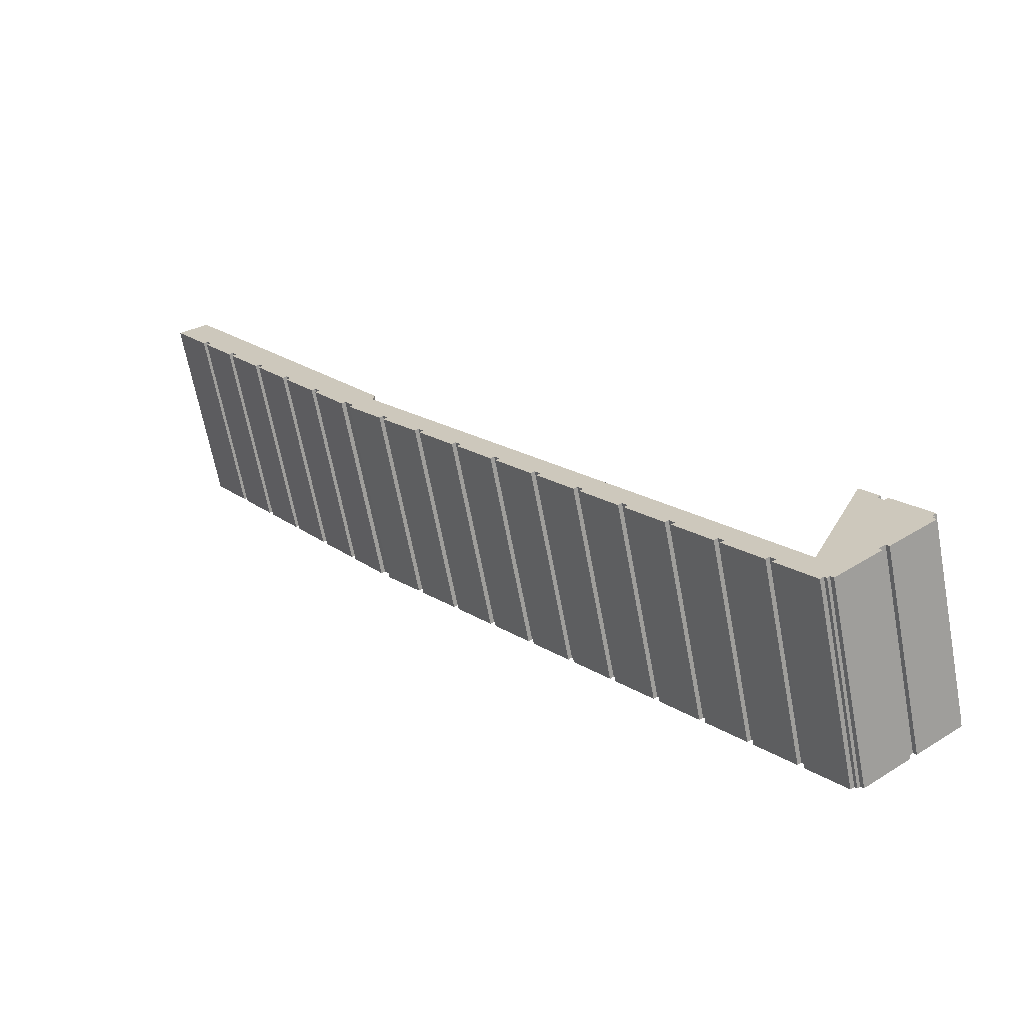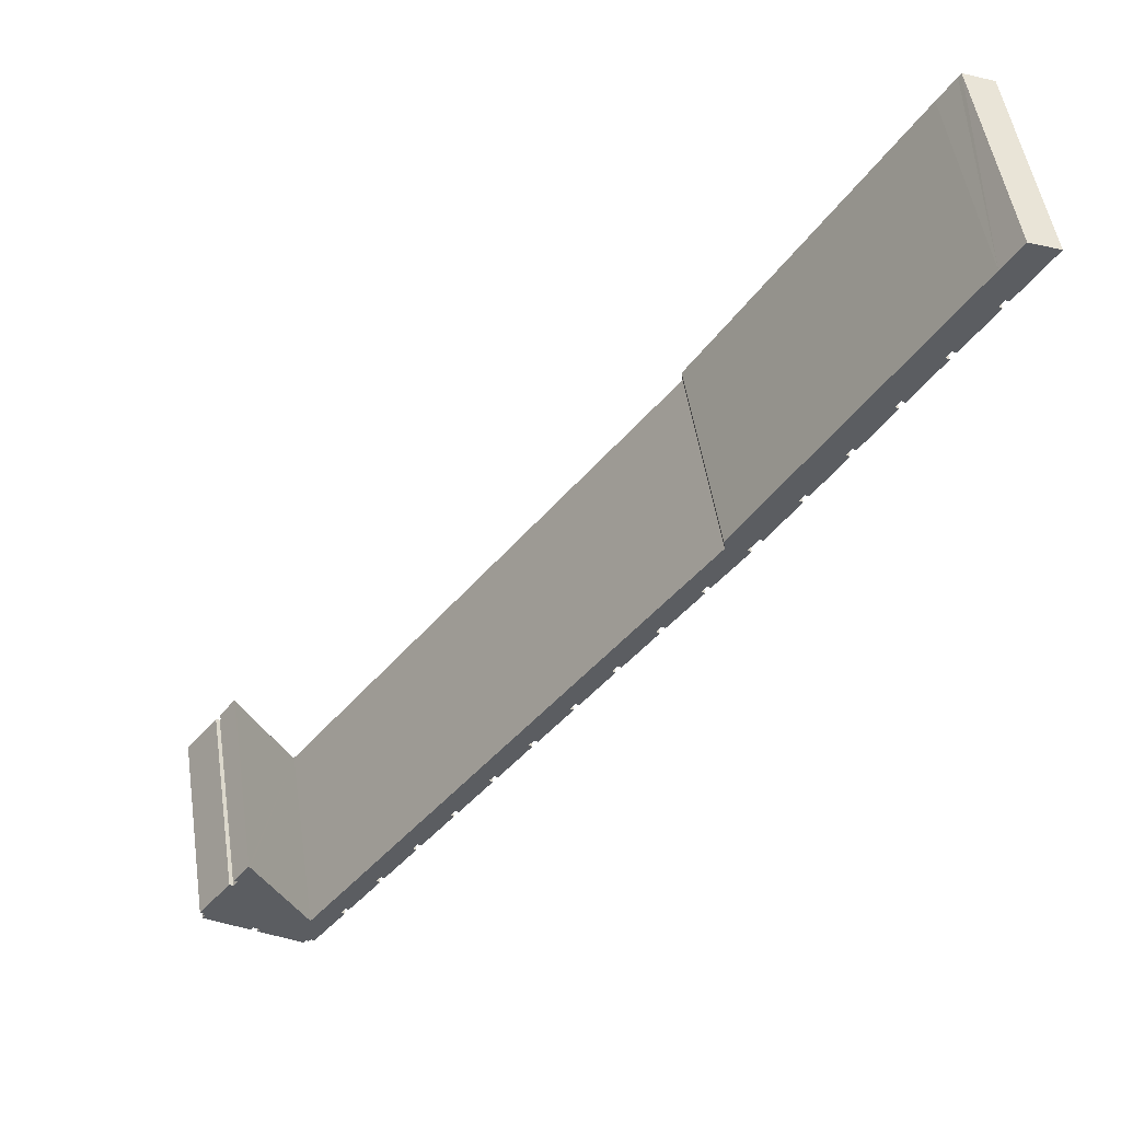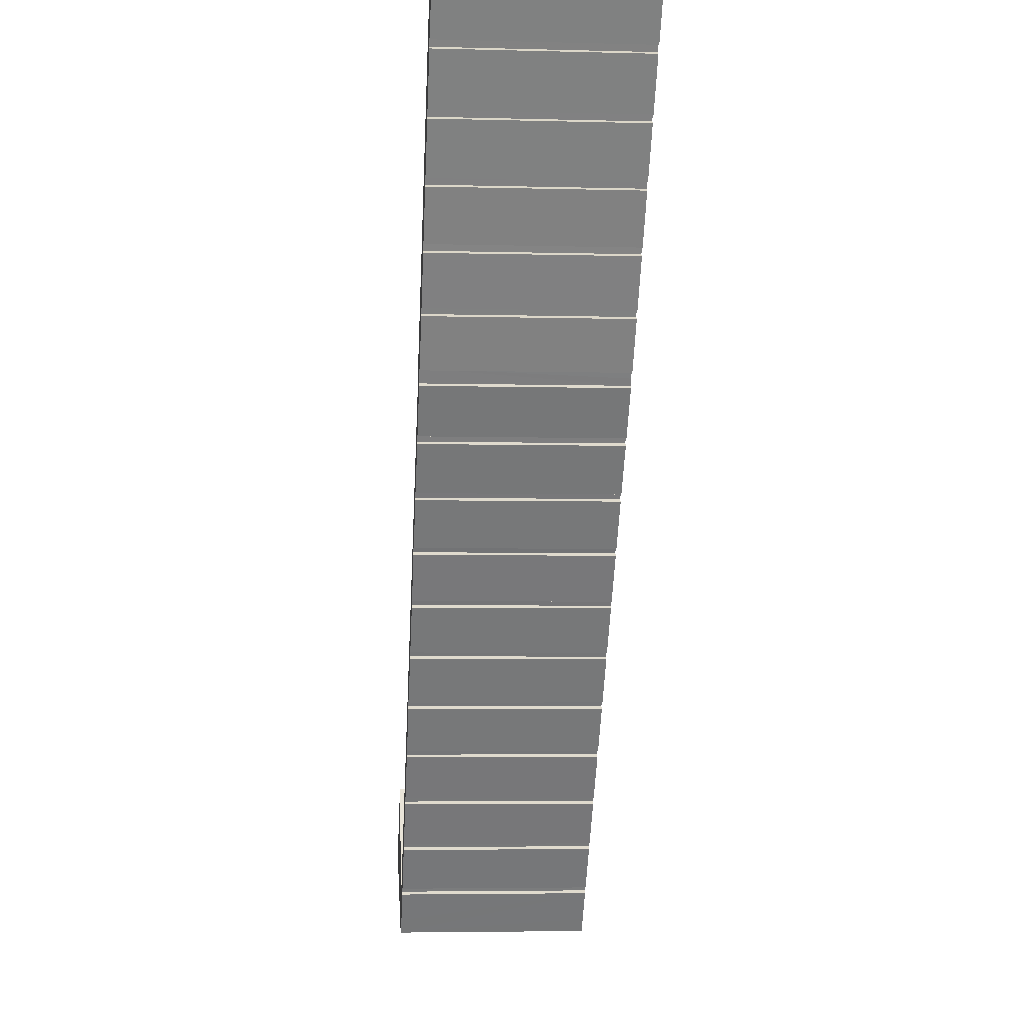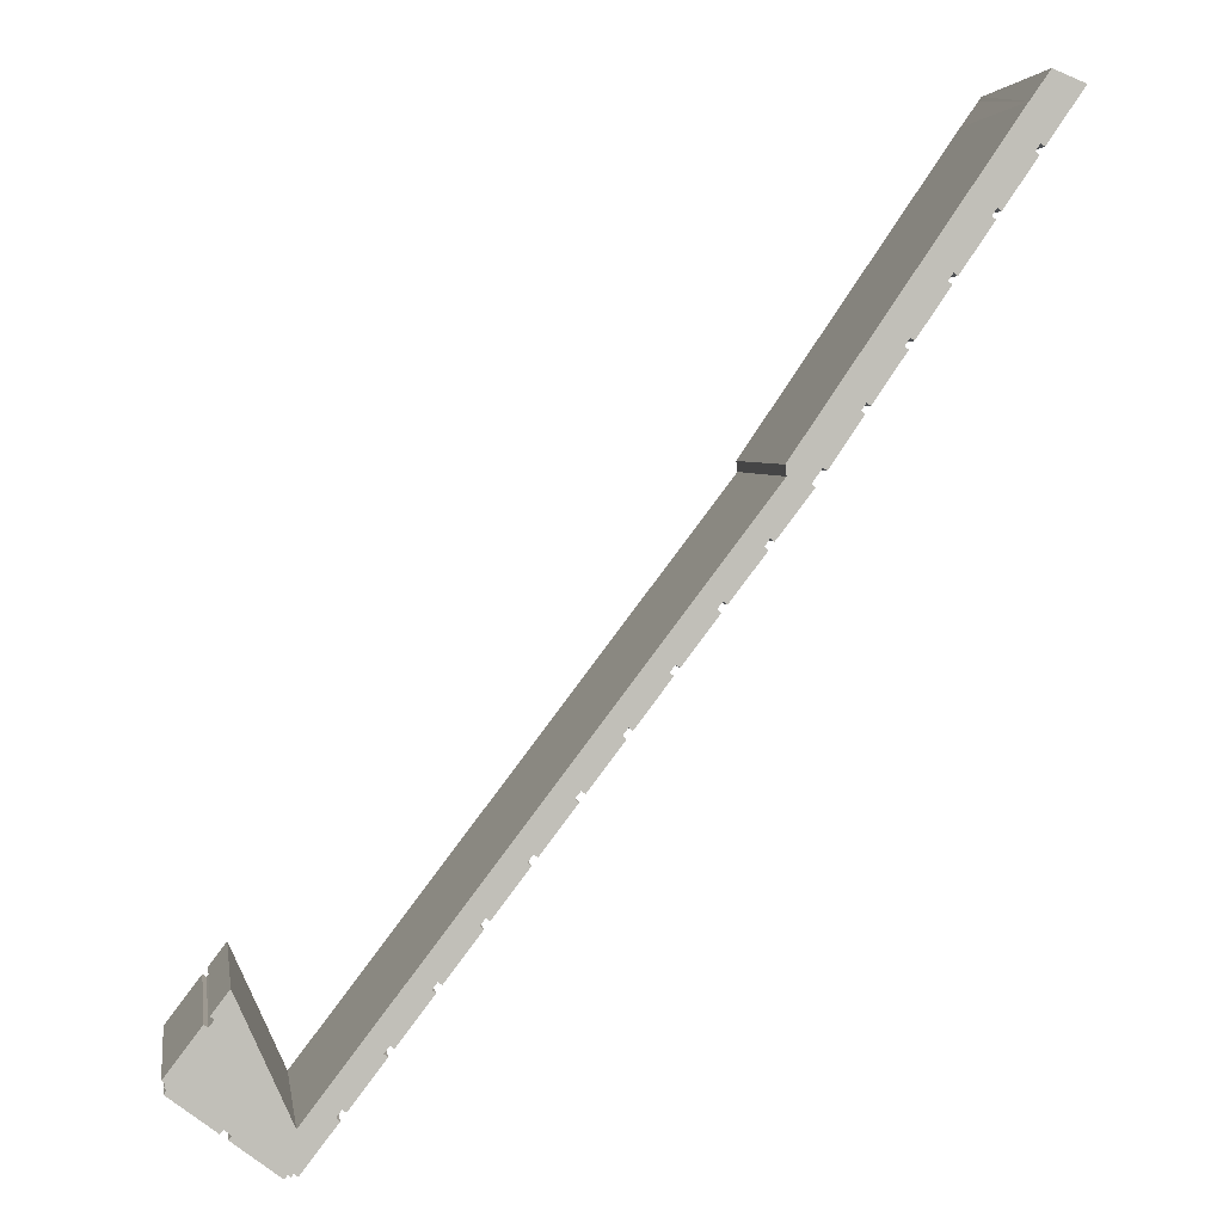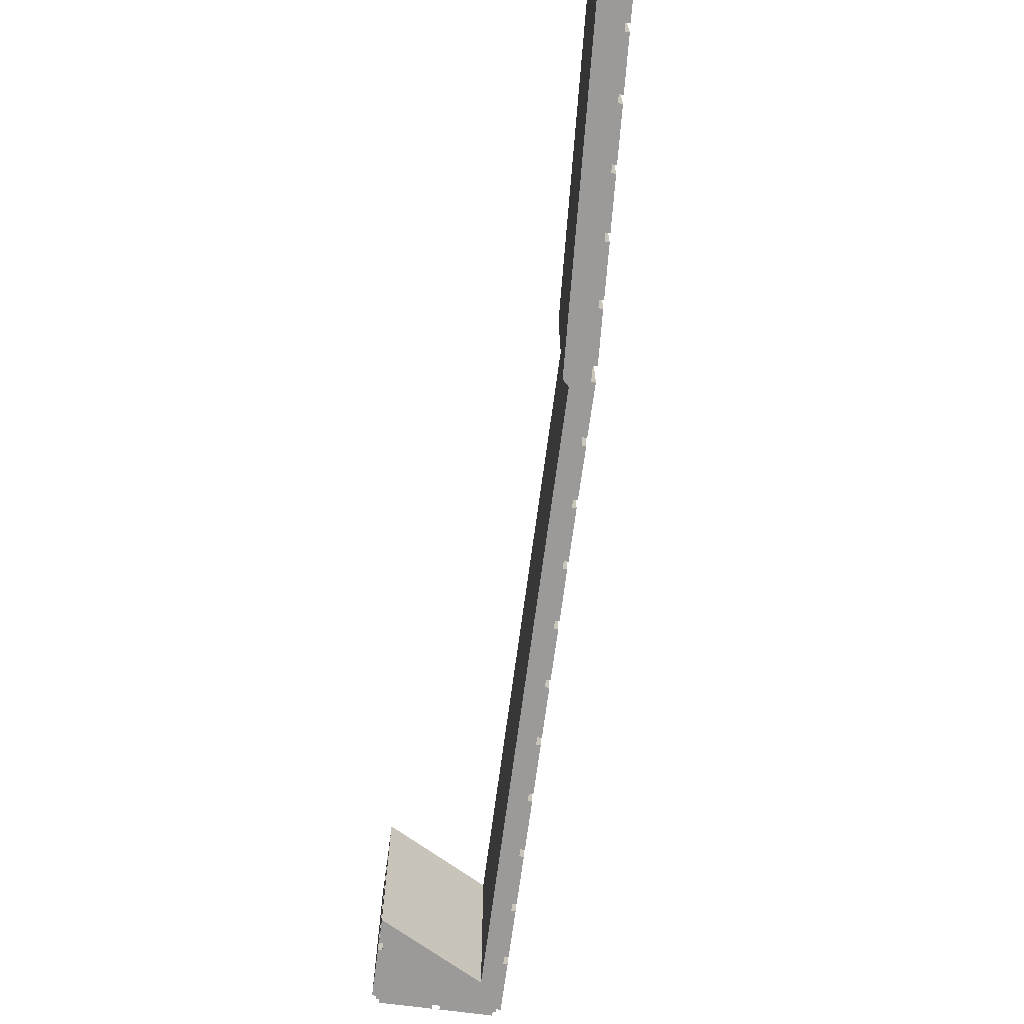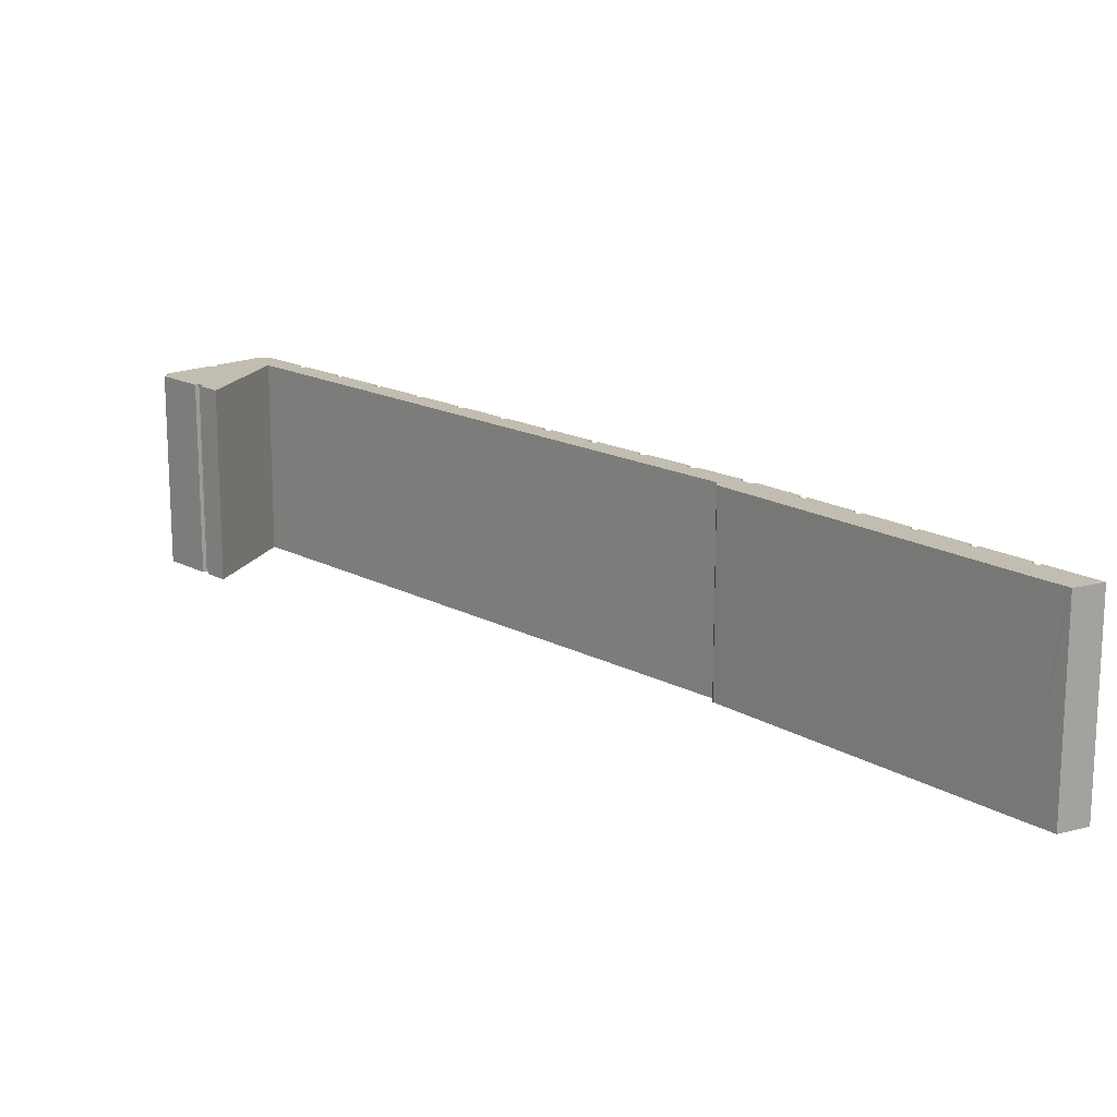
<metadata>
{"format":"obj","ext":"obj","renderer":"f3d","projection":"perspective","resolution":1024,"background":"white","views":[{"elev":-65.0,"azim":-169.4,"up":"+Z"},{"elev":51.1,"azim":-8.7,"up":"+Z"},{"elev":-4.5,"azim":85.2,"up":"+Z"},{"elev":4.0,"azim":-8.8,"up":"+Z"},{"elev":-69.4,"azim":29.9,"up":"+Y"},{"elev":16.7,"azim":-5.4,"up":"+Y"}]}
</metadata>
<code>
v  0.429 23.57 -0.328
v  0.509 23.57 -0.891
v  0.187 23.57 -0.645
v  9.095 23.57 -8.151
v  6.138 23.57 -5.877
v  6.466 23.57 -5.448
v  5.374 23.57 -5.299
v  0.181 23.57 -1.32
v  6.512 23.57 8.49
v  4.988 23.57 5.608
v  4.559 23.57 5.936
v  6.648 23.57 8.183
v  3.955 23.57 5.185
v  0 23.57 1.443e-15
v  5.702 23.57 -4.87
v  11.32 23.57 -9.861
v  11.65 23.57 -9.432
v  11.96 23.57 -9.671
v  12.21 23.57 -9.341
v  12.64 23.57 -9.669
v  13.9 23.57 -8.028
v  12.51 23.57 -5.11
v  12.07 23.57 -4.113
v  4.384 23.57 4.857
v  59.35 23.57 56.13
v  16.2 23.57 -4.162
v  12.58 23.57 -5.019
v  16.77 23.57 -3.372
v  20.76 23.57 1.807
v  17.2 23.57 -3.7
v  21.33 23.57 2.565
v  25.3 23.57 7.762
v  21.76 23.57 2.237
v  25.89 23.57 8.524
v  29.86 23.57 13.71
v  26.32 23.57 8.196
v  30.45 23.57 14.48
v  34.42 23.57 19.68
v  30.88 23.57 14.15
v  35.02 23.57 20.45
v  38.97 23.57 25.64
v  35.45 23.57 20.12
v  39.58 23.57 26.41
v  43.53 23.57 31.59
v  40.01 23.57 26.08
v  44.13 23.57 32.35
v  44.56 23.57 32.03
v  48.07 23.57 37.55
v  48.68 23.57 38.3
v  49.11 23.57 37.98
v  52.65 23.57 43.51
v  53.23 23.57 44.27
v  53.66 23.57 43.94
v  57.23 23.57 49.44
v  57.79 23.57 50.24
v  58.22 23.57 49.91
v  62.2 23.57 55.08
v  59.21 23.57 57.26
v  61.77 23.57 55.4
v  82.86 23.57 91.86
v  62.3 23.57 56.14
v  62.87 23.57 56.94
v  63.31 23.57 56.64
v  66.57 23.57 62.35
v  67.11 23.57 63.14
v  67.56 23.57 62.83
v  70.8 23.57 68.49
v  71.35 23.57 69.33
v  71.79 23.57 69.03
v  75.04 23.57 74.72
v  75.58 23.57 75.51
v  76.03 23.57 75.21
v  79.29 23.57 80.92
v  79.83 23.57 81.71
v  80.28 23.57 81.41
v  83.53 23.57 87.11
v  84.07 23.57 87.9
v  84.51 23.57 87.6
v  88.19 23.57 92.96
v  84.78 23.57 94.58
v  85.09 23.57 95.05
v  88.64 23.57 93.61
v  83.98 23.57 86.81
v  79.74 23.57 80.61
v  75.49 23.57 74.42
v  71.24 23.57 68.19
v  67.02 23.57 62.05
v  57.65 23.57 49.11
v  53.08 23.57 43.18
v  48.49 23.57 37.22
v  43.96 23.57 31.26
v  39.4 23.57 25.31
v  34.85 23.57 19.36
v  30.29 23.57 13.38
v  25.73 23.57 7.434
v  21.19 23.57 1.479
v  16.63 23.57 -4.49
v  0.509 5.456e-17 -0.891
v  0.187 3.949e-17 -0.645
v  0.429 2.008e-17 -0.328
v  0 0 0
v  4.988 -3.434e-16 5.608
v  4.559 -3.635e-16 5.936
v  84.51 -5.364e-15 87.6
v  84.07 -5.382e-15 87.9
v  80.28 -4.985e-15 81.41
v  79.83 -5.003e-15 81.71
v  76.03 -4.605e-15 75.21
v  75.58 -4.624e-15 75.51
v  71.79 -4.227e-15 69.03
v  71.35 -4.245e-15 69.33
v  67.56 -3.847e-15 62.83
v  67.11 -3.866e-15 63.14
v  63.31 -3.468e-15 56.64
v  62.87 -3.487e-15 56.94
v  58.22 -3.056e-15 49.91
v  57.79 -3.076e-15 50.24
v  53.66 -2.691e-15 43.94
v  53.23 -2.711e-15 44.27
v  49.11 -2.325e-15 37.98
v  48.68 -2.345e-15 38.3
v  44.56 -1.961e-15 32.03
v  44.13 -1.981e-15 32.35
v  40.01 -1.597e-15 26.08
v  39.58 -1.617e-15 26.41
v  35.45 -1.232e-15 20.12
v  35.02 -1.252e-15 20.45
v  30.88 -8.663e-16 14.15
v  30.45 -8.864e-16 14.48
v  26.32 -5.019e-16 8.196
v  25.89 -5.219e-16 8.524
v  21.76 -1.37e-16 2.237
v  21.33 -1.571e-16 2.565
v  17.2 2.266e-16 -3.7
v  16.77 2.065e-16 -3.372
v  12.64 5.921e-16 -9.669
v  12.21 5.72e-16 -9.341
v  11.96 5.922e-16 -9.671
v  11.65 5.775e-16 -9.432
v  11.32 6.038e-16 -9.861
v  6.138 3.599e-16 -5.877
v  9.095 4.991e-16 -8.151
v  6.466 3.336e-16 -5.448
v  5.702 2.982e-16 -4.87
v  5.374 3.245e-16 -5.299
v  0.181 8.083e-17 -1.32
v  88.64 -5.732e-15 93.61
v  88.19 -5.692e-15 92.96
v  83.53 -5.334e-15 87.11
v  83.98 -5.315e-15 86.81
v  79.29 -4.955e-15 80.92
v  79.74 -4.936e-15 80.61
v  75.04 -4.576e-15 74.72
v  75.49 -4.557e-15 74.42
v  70.8 -4.194e-15 68.49
v  71.24 -4.175e-15 68.19
v  66.57 -3.818e-15 62.35
v  67.02 -3.799e-15 62.05
v  61.77 -3.392e-15 55.4
v  62.3 -3.437e-15 56.14
v  62.2 -3.372e-15 55.08
v  57.23 -3.027e-15 49.44
v  57.65 -3.007e-15 49.11
v  52.65 -2.664e-15 43.51
v  53.08 -2.644e-15 43.18
v  48.07 -2.299e-15 37.55
v  48.49 -2.279e-15 37.22
v  43.53 -1.934e-15 31.59
v  43.96 -1.914e-15 31.26
v  38.97 -1.57e-15 25.64
v  39.4 -1.55e-15 25.31
v  34.42 -1.205e-15 19.68
v  34.85 -1.185e-15 19.36
v  29.86 -8.396e-16 13.71
v  30.29 -8.195e-16 13.38
v  25.3 -4.753e-16 7.762
v  25.73 -4.552e-16 7.434
v  20.76 -1.106e-16 1.807
v  21.19 -9.056e-17 1.479
v  16.2 2.548e-16 -4.162
v  13.9 4.916e-16 -8.028
v  16.63 2.749e-16 -4.49
v  3.955 -3.175e-16 5.185
v  4.384 -2.974e-16 4.857
v  6.512 -5.199e-16 8.49
v  12.51 3.129e-16 -5.11
v  59.35 -3.437e-15 56.13
v  12.58 3.073e-16 -5.019
v  59.21 -3.506e-15 57.26
v  82.86 -5.625e-15 91.86
v  85.09 -5.82e-15 95.05
v  84.78 -5.791e-15 94.58
v  6.648 -5.011e-16 8.183
v  12.07 2.518e-16 -4.113
g defaultobject
f 1 2 3
f 4 5 6
f 2 7 8
f 7 2 1
f 9 10 11
f 10 9 12
f 13 1 14
f 1 13 7
f 7 13 15
f 15 13 6
f 6 13 4
f 4 13 16
f 16 13 17
f 17 13 18
f 18 13 19
f 19 13 20
f 20 13 21
f 21 13 22
f 22 13 23
f 23 13 24
f 23 24 10
f 23 10 12
f 25 26 27
f 26 25 28
f 28 25 29
f 28 29 30
f 29 25 31
f 31 25 32
f 31 32 33
f 32 25 34
f 34 25 35
f 34 35 36
f 35 25 37
f 37 25 38
f 37 38 39
f 38 25 40
f 40 25 41
f 40 41 42
f 41 25 43
f 43 25 44
f 43 44 45
f 44 25 46
f 46 25 47
f 47 25 48
f 48 25 49
f 49 25 50
f 50 25 51
f 51 25 52
f 52 25 53
f 53 25 54
f 54 25 55
f 55 25 56
f 56 25 57
f 57 25 58
f 57 58 59
f 60 59 58
f 59 60 61
f 61 60 62
f 62 60 63
f 63 60 64
f 64 60 65
f 65 60 66
f 66 60 67
f 67 60 68
f 68 60 69
f 69 60 70
f 70 60 71
f 71 60 72
f 72 60 73
f 73 60 74
f 74 60 75
f 75 60 76
f 76 60 77
f 77 60 78
f 78 60 79
f 79 60 80
f 79 80 81
f 79 81 82
f 83 75 76
f 84 72 73
f 85 69 70
f 86 66 67
f 87 63 64
f 88 53 54
f 89 50 51
f 90 47 48
f 91 45 44
f 92 42 41
f 93 39 38
f 94 36 35
f 95 33 32
f 96 30 29
f 22 97 21
f 97 22 27
f 97 27 26
f 98 3 2
f 3 98 99
f 100 14 1
f 14 100 101
f 102 11 10
f 11 102 103
f 104 77 78
f 77 104 105
f 106 74 75
f 74 106 107
f 108 71 72
f 71 108 109
f 110 68 69
f 68 110 111
f 112 65 66
f 65 112 113
f 114 62 63
f 62 114 115
f 116 55 56
f 55 116 117
f 118 52 53
f 52 118 119
f 120 49 50
f 49 120 121
f 122 46 47
f 46 122 123
f 124 43 45
f 43 124 125
f 126 40 42
f 40 126 127
f 128 37 39
f 37 128 129
f 130 34 36
f 34 130 131
f 132 31 33
f 31 132 133
f 134 28 30
f 28 134 135
f 136 19 20
f 19 136 137
f 138 17 18
f 17 138 139
f 140 4 16
f 4 140 5
f 5 140 141
f 141 140 142
f 143 15 6
f 15 143 144
f 145 8 7
f 8 145 146
f 147 79 82
f 79 147 78
f 78 147 104
f 104 147 148
f 105 76 77
f 76 105 149
f 150 75 83
f 75 150 106
f 107 73 74
f 73 107 151
f 152 72 84
f 72 152 108
f 109 70 71
f 70 109 153
f 154 69 85
f 69 154 110
f 111 67 68
f 67 111 155
f 156 66 86
f 66 156 112
f 113 64 65
f 64 113 157
f 158 63 87
f 63 158 114
f 115 61 62
f 61 115 59
f 59 115 159
f 159 115 160
f 161 56 57
f 56 161 116
f 117 54 55
f 54 117 162
f 163 53 88
f 53 163 118
f 119 51 52
f 51 119 164
f 165 50 89
f 50 165 120
f 121 48 49
f 48 121 166
f 167 47 90
f 47 167 122
f 123 44 46
f 44 123 168
f 169 45 91
f 45 169 124
f 125 41 43
f 41 125 170
f 171 42 92
f 42 171 126
f 127 38 40
f 38 127 172
f 173 39 93
f 39 173 128
f 129 35 37
f 35 129 174
f 175 36 94
f 36 175 130
f 131 32 34
f 32 131 176
f 177 33 95
f 33 177 132
f 133 29 31
f 29 133 178
f 179 30 96
f 30 179 134
f 135 26 28
f 26 135 180
f 21 136 20
f 136 21 97
f 136 97 181
f 181 97 182
f 137 18 19
f 18 137 138
f 139 16 17
f 16 139 140
f 144 7 15
f 7 144 145
f 98 8 146
f 8 98 2
f 99 1 3
f 1 99 100
f 101 13 14
f 13 101 183
f 184 10 24
f 10 184 102
f 103 9 11
f 9 103 185
f 186 27 22
f 27 186 25
f 25 186 187
f 187 186 188
f 189 60 58
f 60 189 190
f 60 190 80
f 80 190 81
f 81 190 191
f 191 190 192
f 141 6 5
f 6 141 143
f 183 24 13
f 24 183 184
f 185 12 9
f 12 185 23
f 23 185 22
f 22 185 193
f 22 193 186
f 186 193 194
f 149 83 76
f 83 149 150
f 151 84 73
f 84 151 152
f 153 85 70
f 85 153 154
f 155 86 67
f 86 155 156
f 157 87 64
f 87 157 158
f 159 57 59
f 57 159 161
f 162 88 54
f 88 162 163
f 164 89 51
f 89 164 165
f 166 90 48
f 90 166 167
f 168 91 44
f 91 168 169
f 170 92 41
f 92 170 171
f 172 93 38
f 93 172 173
f 174 94 35
f 94 174 175
f 176 95 32
f 95 176 177
f 178 96 29
f 96 178 179
f 180 97 26
f 97 180 182
f 187 58 25
f 58 187 189
f 191 82 81
f 82 191 147
f 144 146 145
f 146 144 98
f 98 144 143
f 137 139 138
f 139 137 143
f 143 137 100
f 100 183 101
f 183 100 137
f 183 137 136
f 183 136 181
f 183 181 186
f 183 186 194
f 183 194 184
f 184 194 102
f 102 194 193
f 102 185 103
f 185 102 193
f 98 100 99
f 100 98 143
f 139 142 140
f 142 139 141
f 141 139 143
f 182 186 181
f 186 182 188
f 188 182 180
f 179 178 134
f 180 187 188
f 187 180 135
f 187 135 178
f 178 135 134
f 187 178 133
f 187 133 176
f 176 133 132
f 187 176 131
f 187 131 174
f 174 131 130
f 187 174 129
f 187 129 172
f 172 129 128
f 187 172 127
f 187 127 170
f 170 127 126
f 187 170 125
f 187 125 168
f 168 125 124
f 187 168 123
f 187 123 122
f 187 122 166
f 187 166 121
f 187 121 120
f 187 120 164
f 187 164 119
f 187 119 118
f 187 118 162
f 187 162 117
f 187 117 116
f 187 116 161
f 187 161 189
f 189 161 159
f 158 157 114
f 156 155 112
f 154 153 110
f 152 151 108
f 150 149 106
f 159 190 189
f 190 159 160
f 190 160 115
f 190 115 114
f 190 114 157
f 190 157 113
f 190 113 112
f 190 112 155
f 190 155 111
f 190 111 110
f 190 110 153
f 190 153 109
f 190 109 108
f 190 108 151
f 190 151 107
f 190 107 106
f 190 106 149
f 190 149 105
f 190 105 104
f 190 104 148
f 190 148 192
f 192 148 191
f 191 148 147
f 177 176 132
f 175 174 130
f 173 172 128
f 171 170 126
f 169 168 124
f 167 166 122
f 165 164 120
f 163 162 118

</code>
